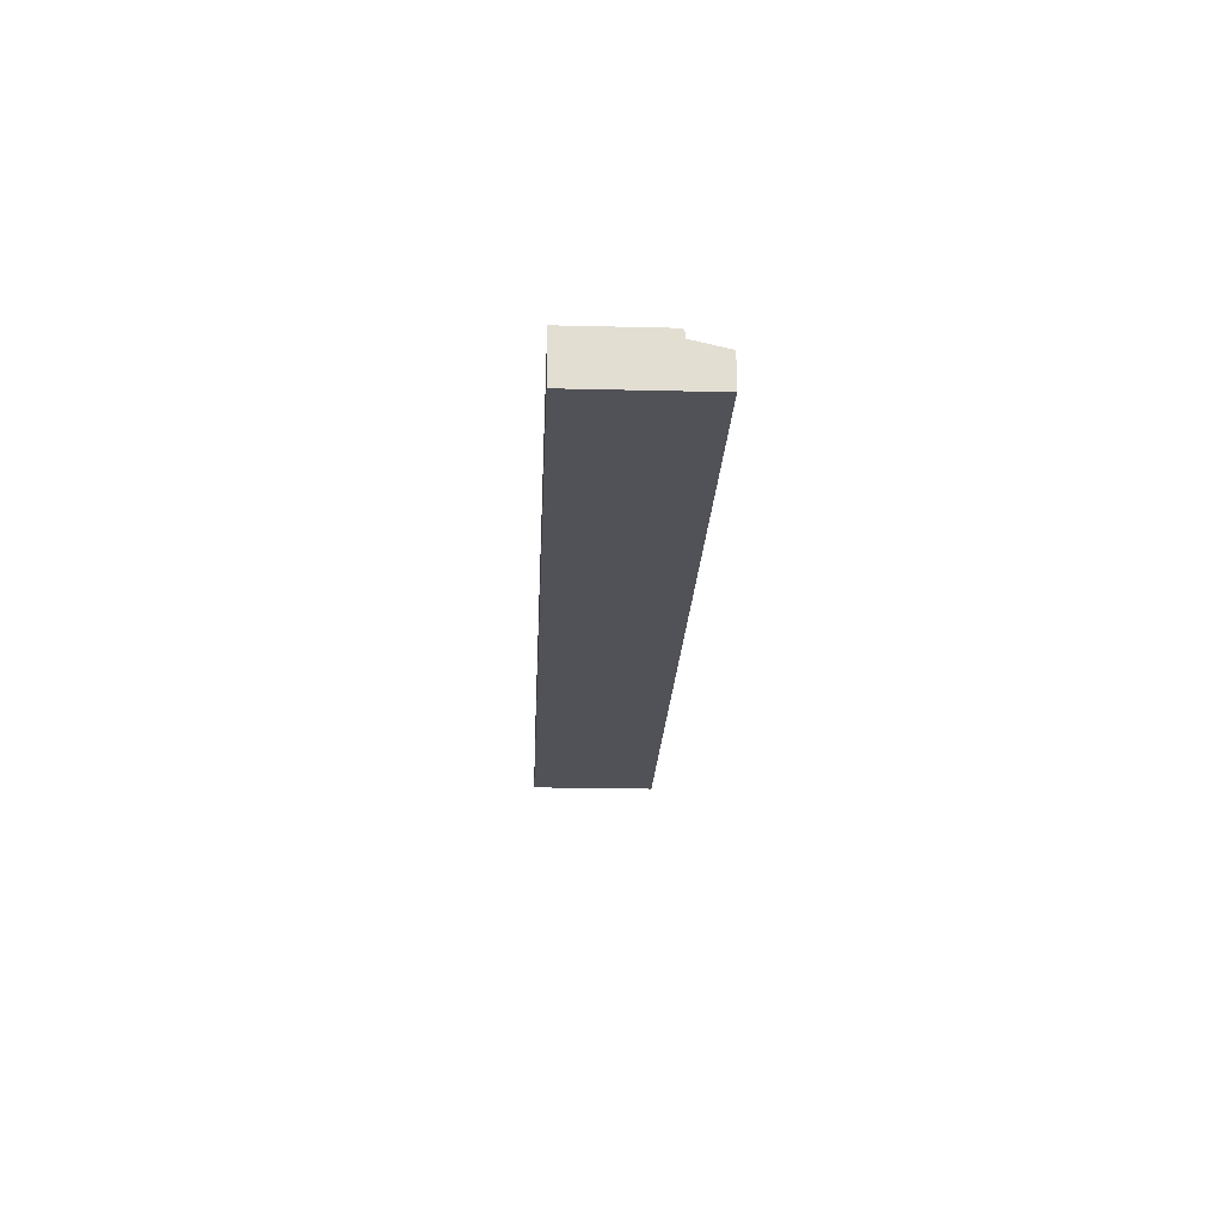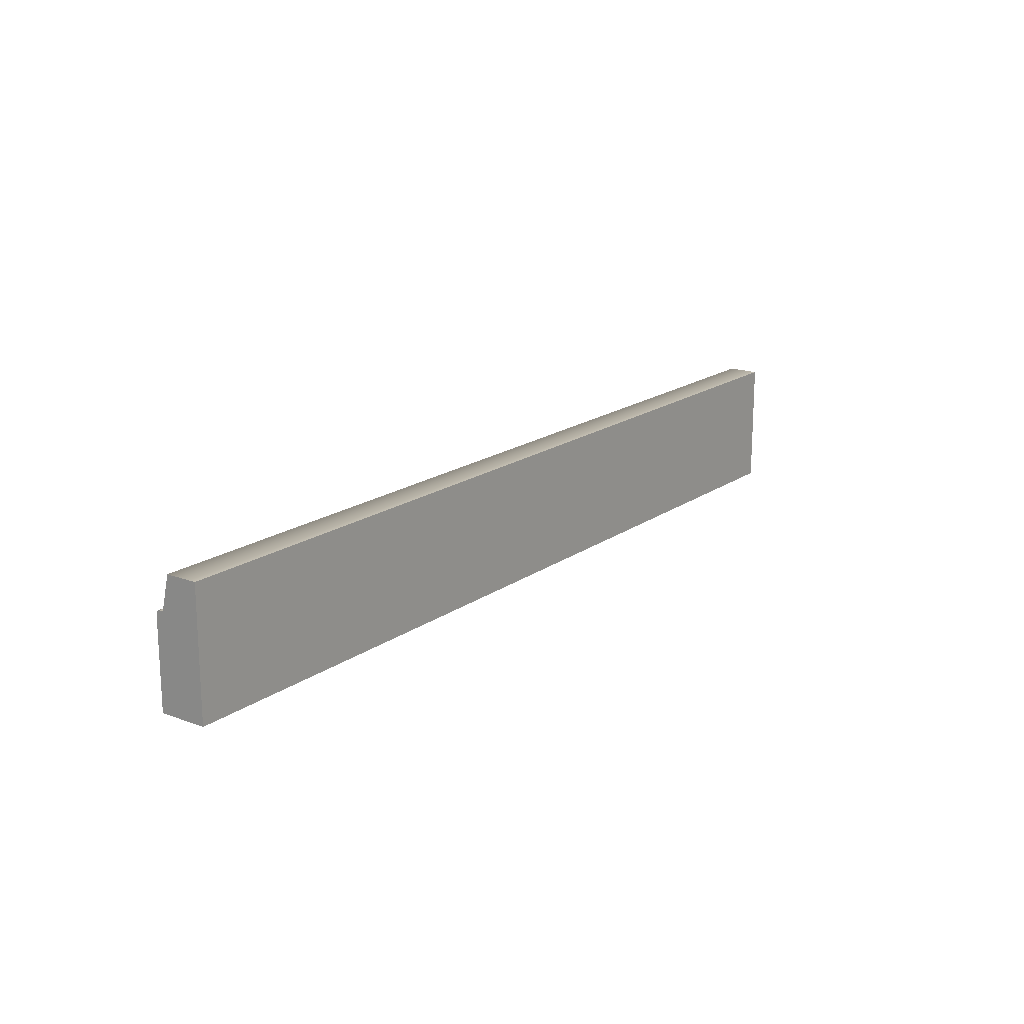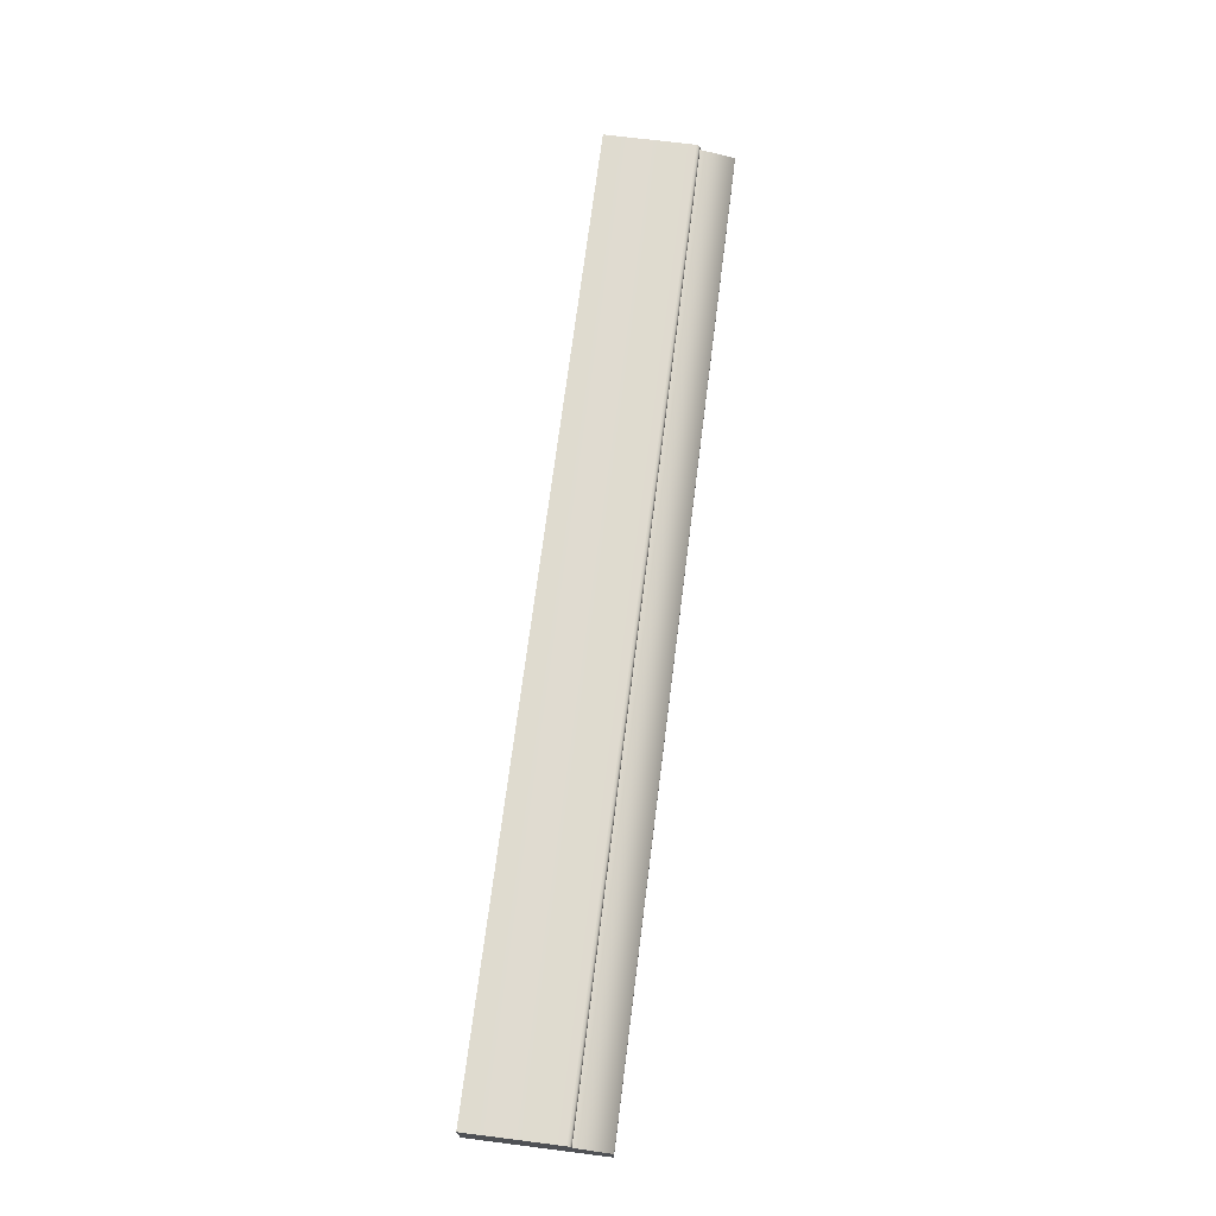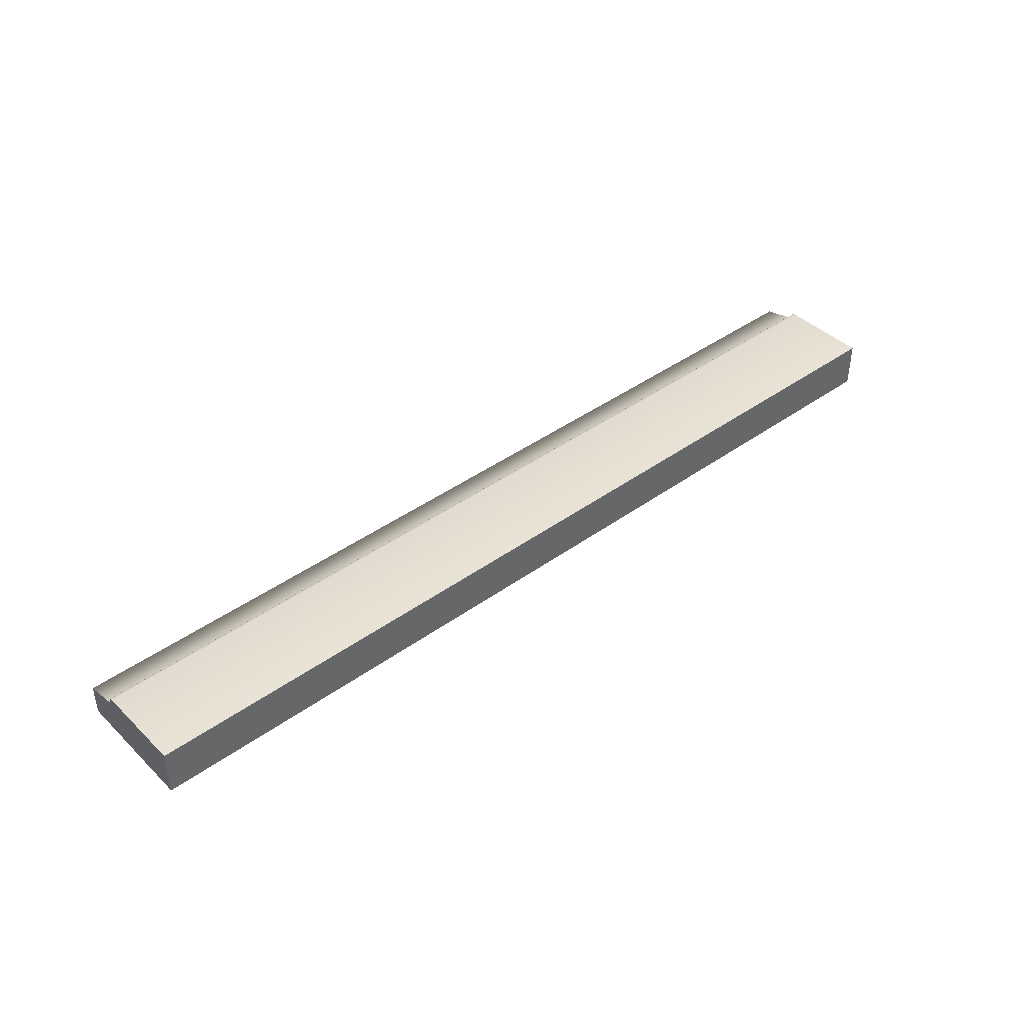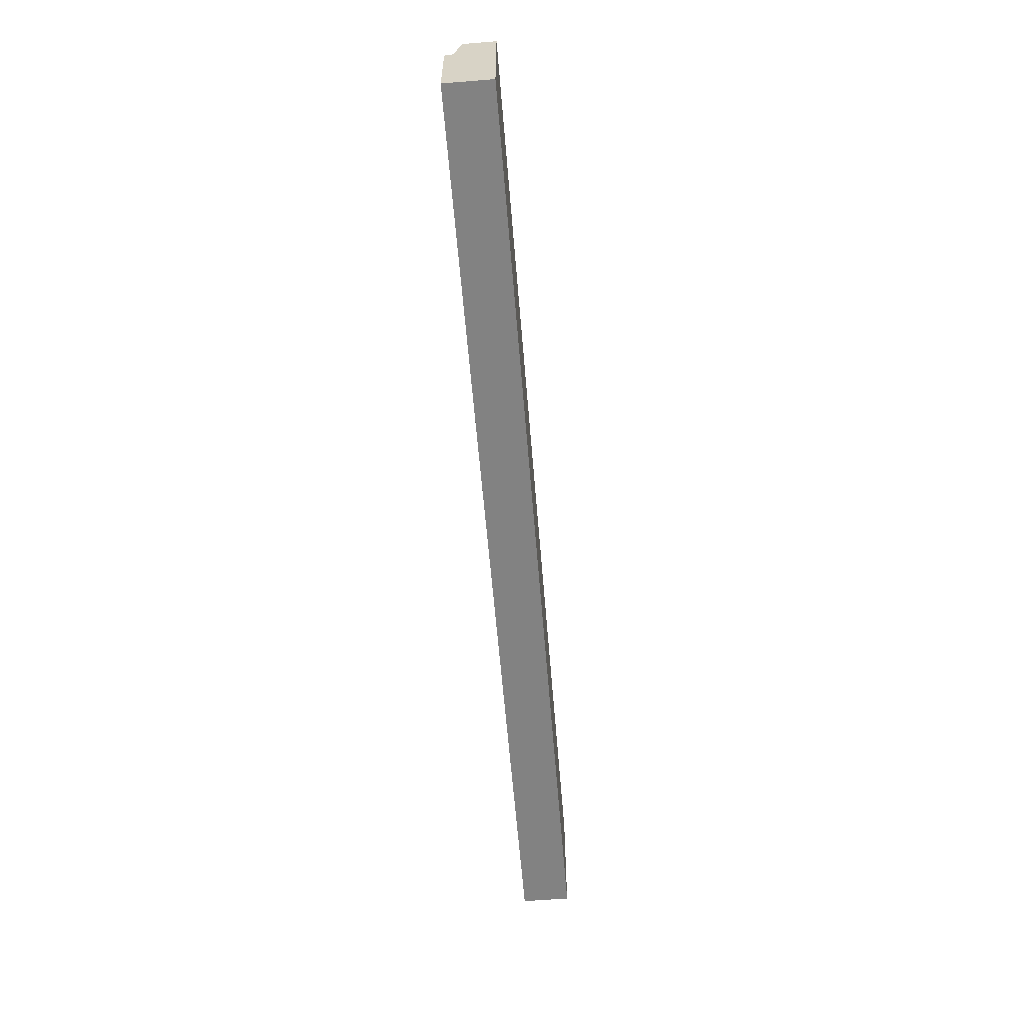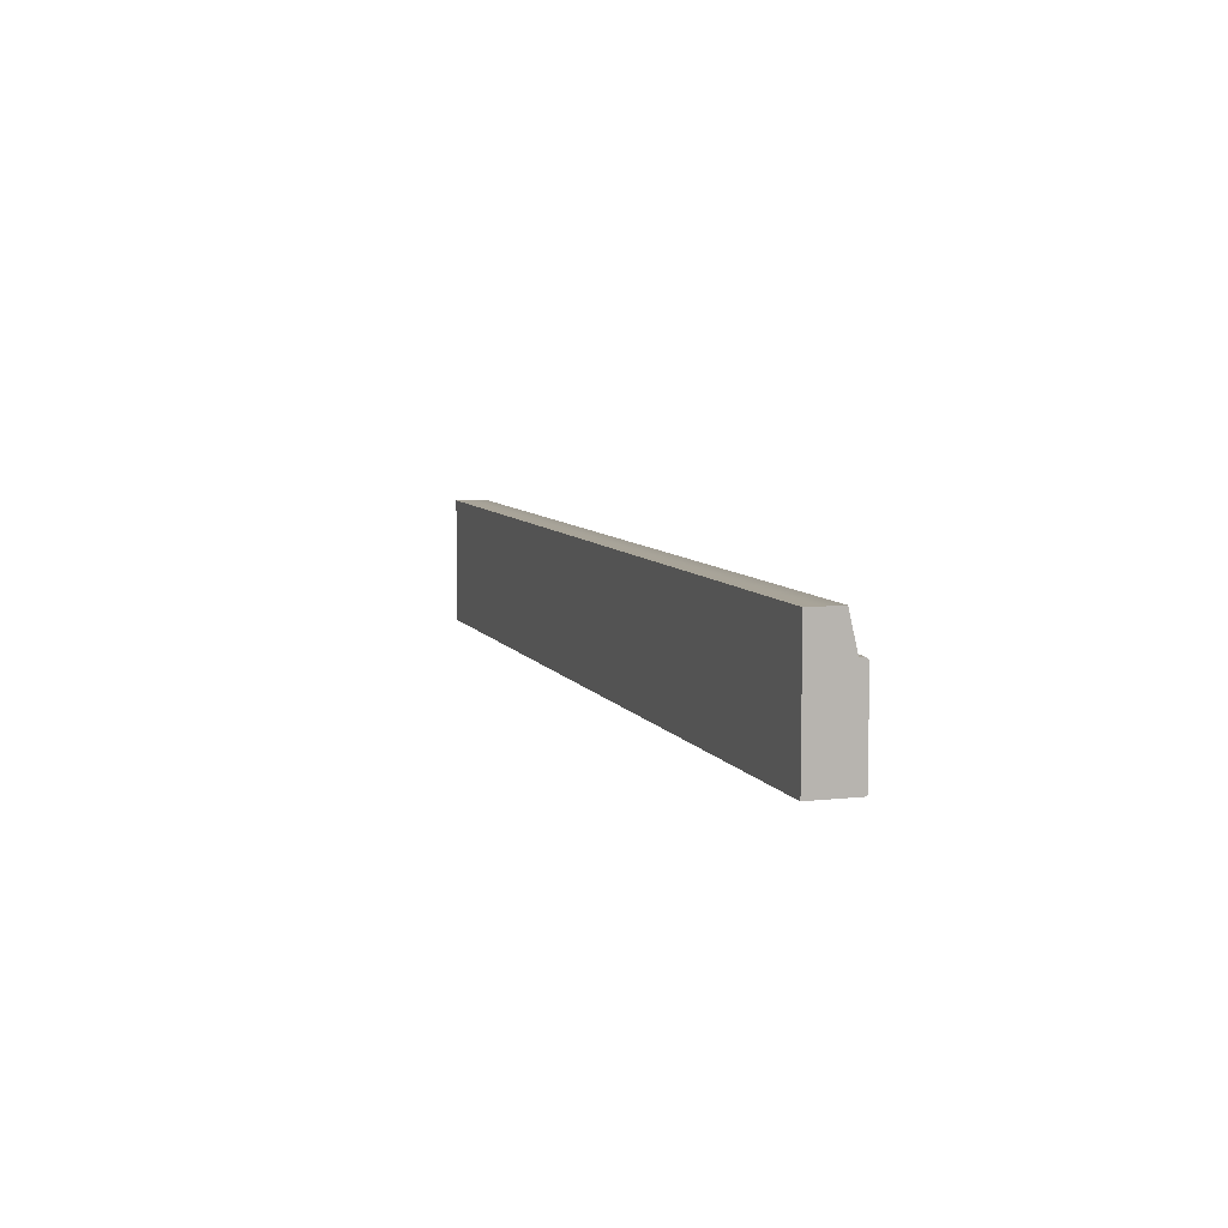
<metadata>
{"format":"obj","ext":"obj","renderer":"f3d","projection":"perspective","resolution":1024,"background":"white","views":[{"elev":-21.4,"azim":87.5,"up":"+Z"},{"elev":17.5,"azim":126.2,"up":"+Y"},{"elev":70.4,"azim":97.2,"up":"+Z"},{"elev":41.7,"azim":-41.0,"up":"+Z"},{"elev":-60.7,"azim":94.7,"up":"+Y"},{"elev":7.5,"azim":-108.0,"up":"+Y"}]}
</metadata>
<code>
o DF_21_B2/DF_21_B/mesh23/mesh23-geometry#mesh23-geometry
v 0.2907 0.00577 0.5224
v -0.3442 0.00577 0.5441
v 0.2907 0.00577 0.5441
v -0.3442 0.00577 0.5224
v -0.3442 -0.01747 0.5495
v 0.2907 -0.01747 0.5495
v -0.3442 -0.08106 0.5224
v 0.2907 -0.08106 0.5224
v -0.3442 -0.01747 0.5522
v 0.2907 -0.01783 0.5536
v 0.2907 -0.08106 0.5549
v 0.2907 -0.01747 0.5522
v -0.3442 -0.01783 0.5536
v 0.2907 -0.01883 0.5546
v -0.3442 -0.08106 0.5549
v 0.2907 -0.0202 0.5549
v -0.3442 -0.01883 0.5546
v -0.3442 -0.0202 0.5549
f 1 2 3
f 2 1 4
f 5 3 2
f 6 1 3
f 1 7 4
f 7 2 4
f 3 5 6
f 2 7 5
f 1 6 8
f 7 1 8
f 9 6 5
f 5 7 9
f 8 6 10
f 11 7 8
f 6 9 12
f 9 7 13
f 10 6 12
f 8 10 14
f 7 11 15
f 8 16 11
f 13 12 9
f 13 7 17
f 12 13 10
f 13 14 10
f 8 14 16
f 11 18 15
f 18 7 15
f 18 11 16
f 17 7 18
f 14 13 17
f 14 18 16
f 18 14 17
f 3 2 1
f 4 1 2
f 2 3 5
f 3 1 6
f 4 7 1
f 4 2 7
f 6 5 3
f 5 7 2
f 8 6 1
f 8 1 7
f 5 6 9
f 9 7 5
f 10 6 8
f 8 7 11
f 12 9 6
f 13 7 9
f 12 6 10
f 14 10 8
f 15 11 7
f 11 16 8
f 9 12 13
f 17 7 13
f 10 13 12
f 10 14 13
f 16 14 8
f 15 18 11
f 15 7 18
f 16 11 18
f 18 7 17
f 17 13 14
f 16 18 14
f 17 14 18

</code>
